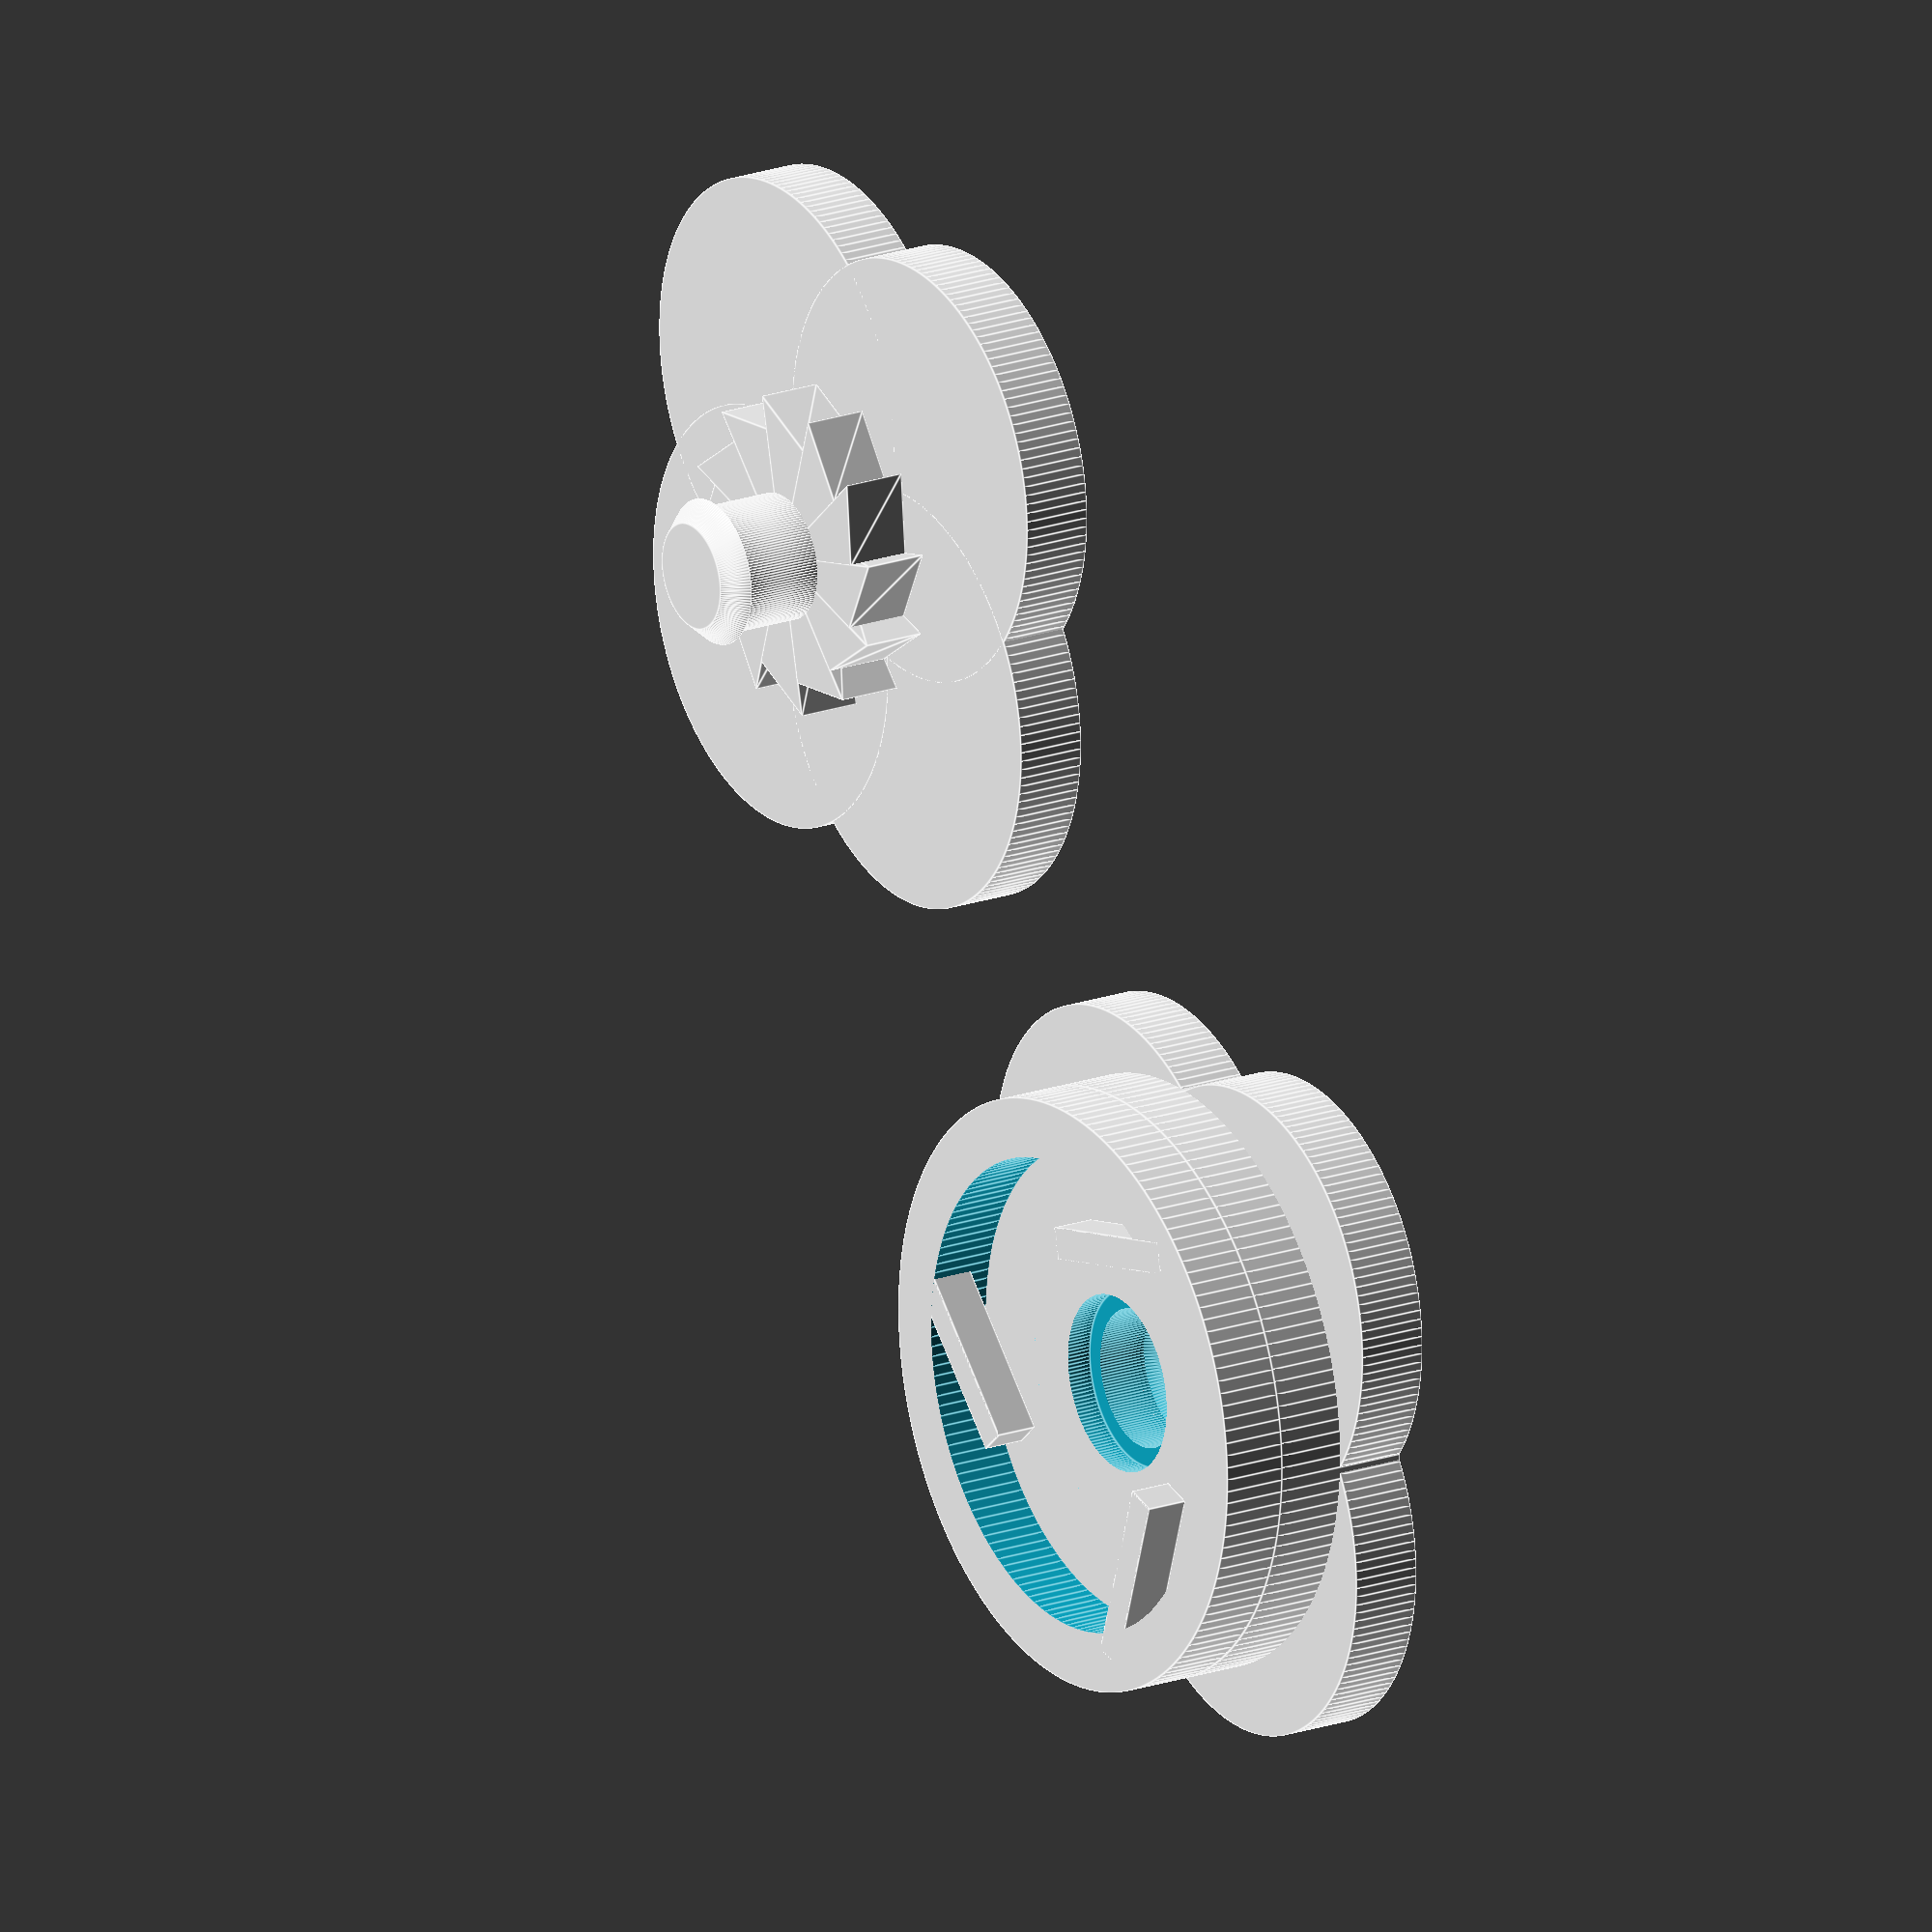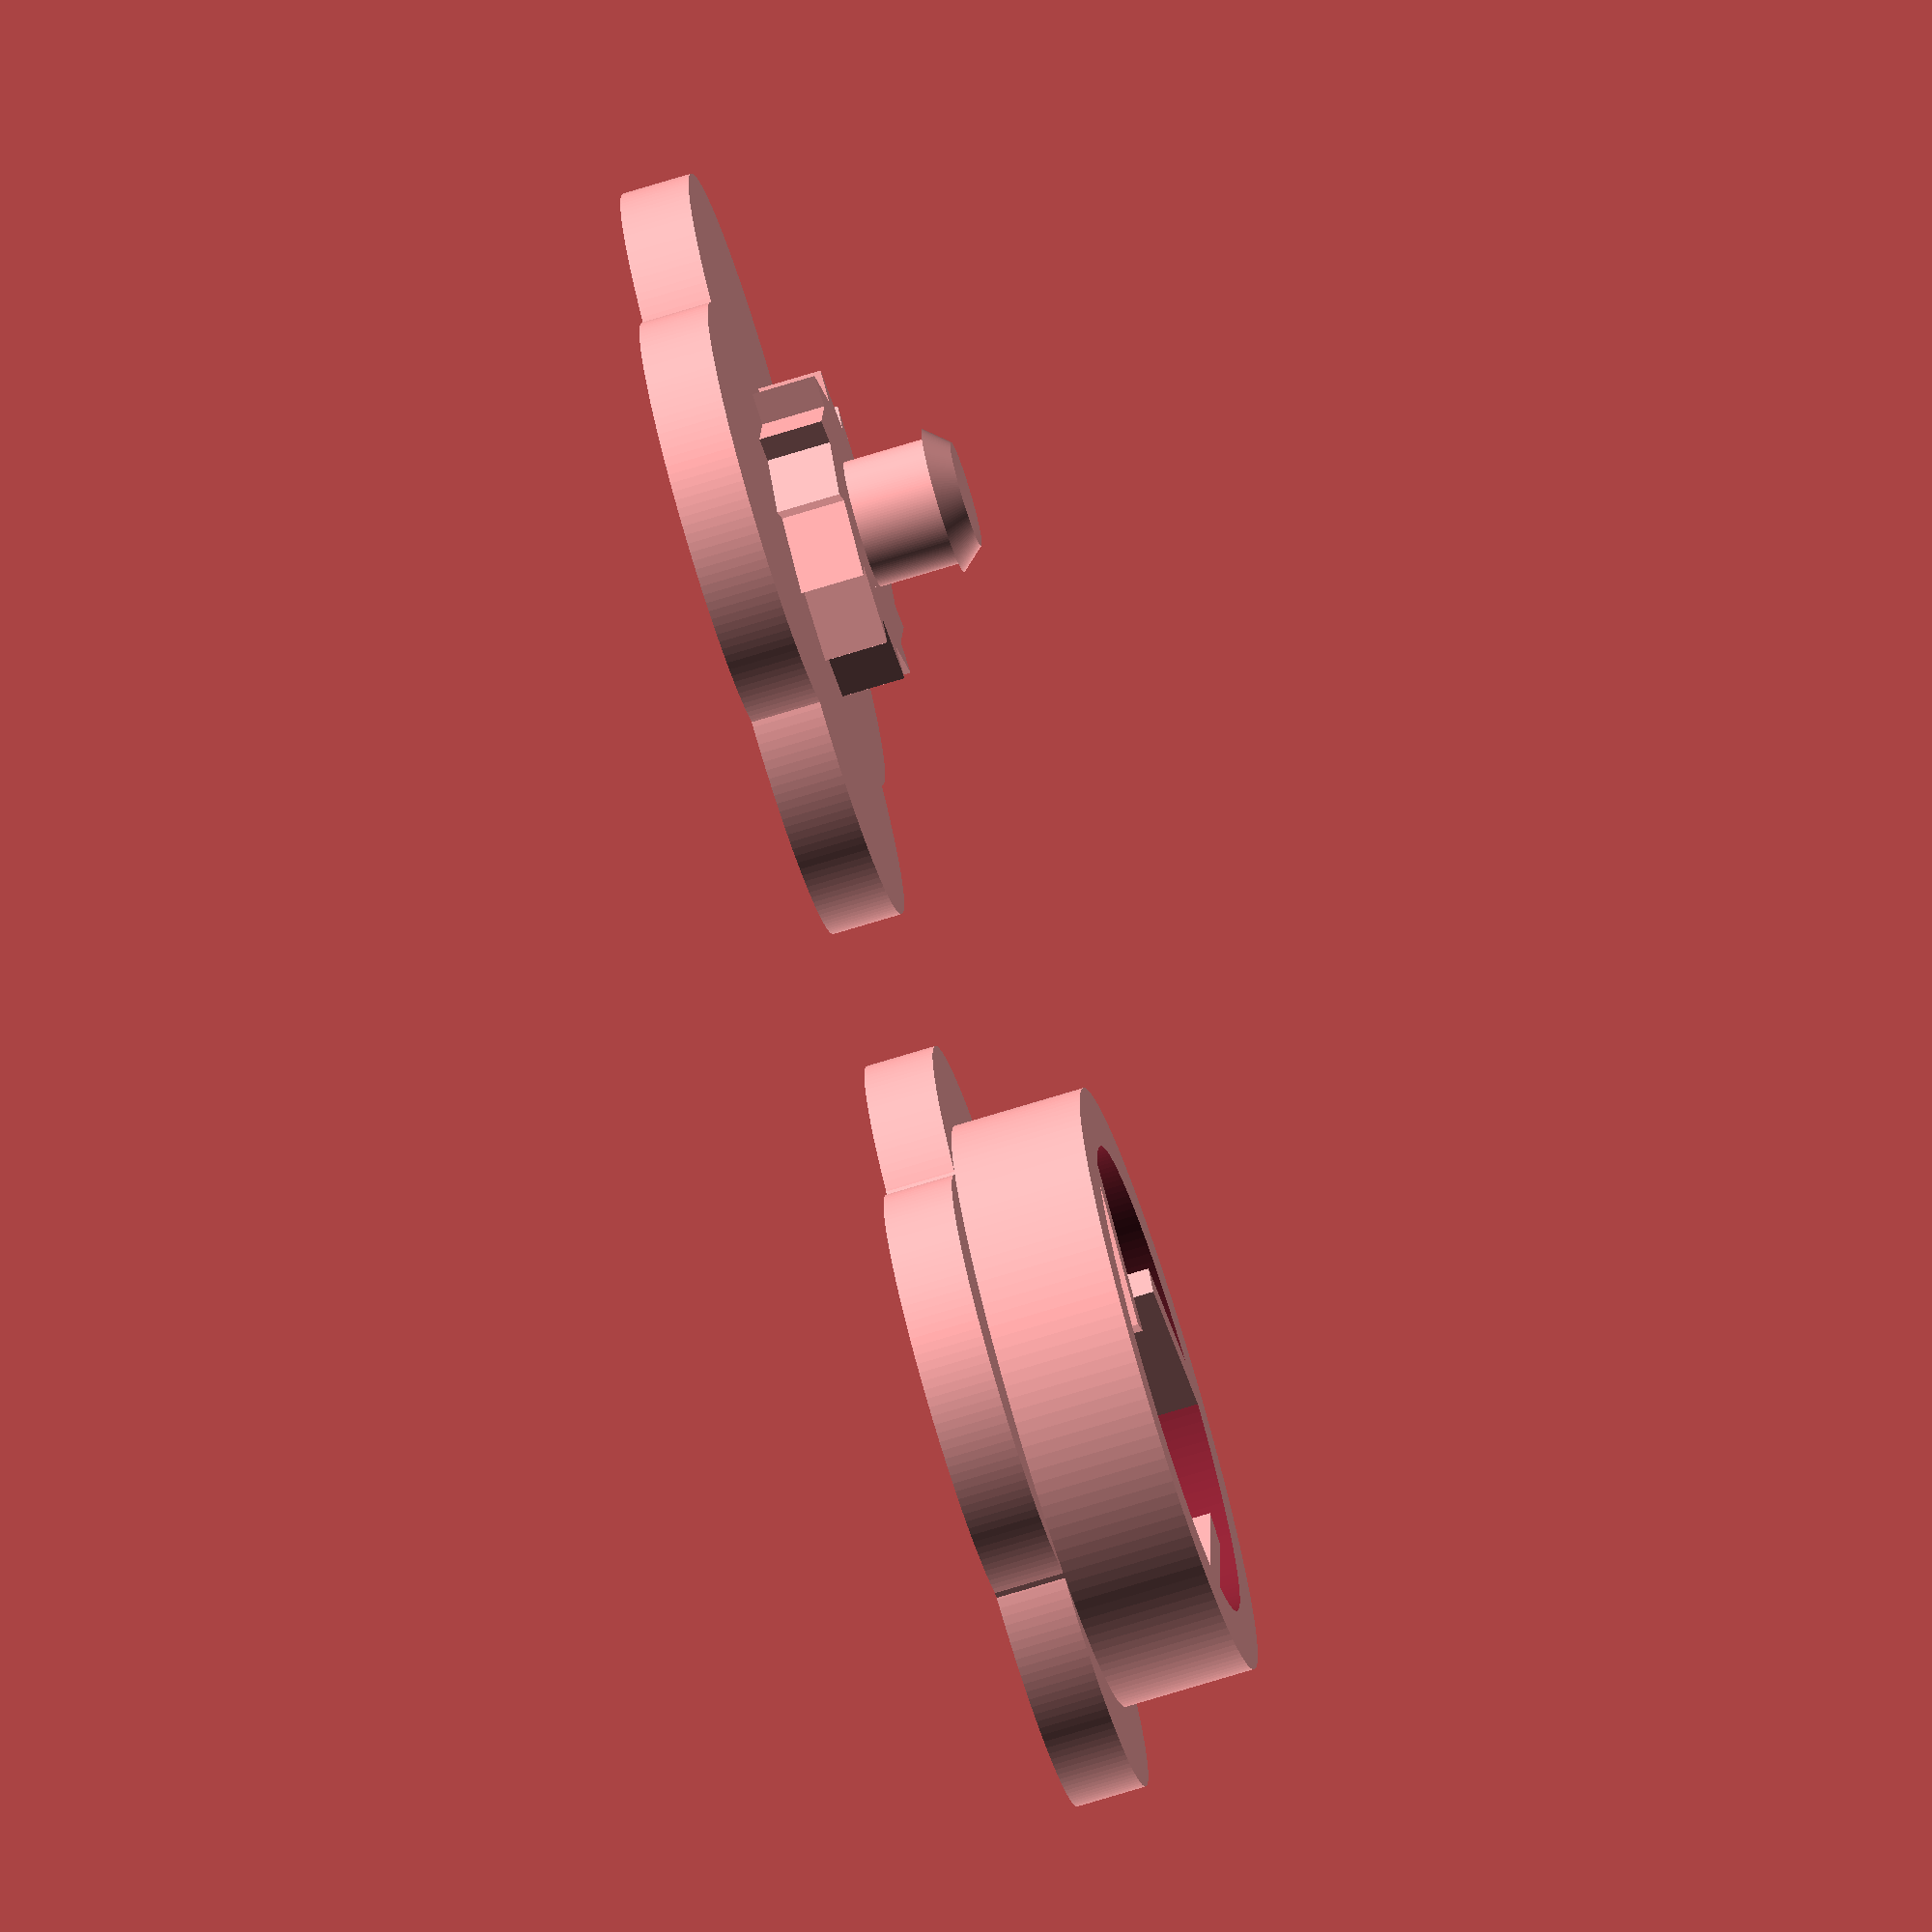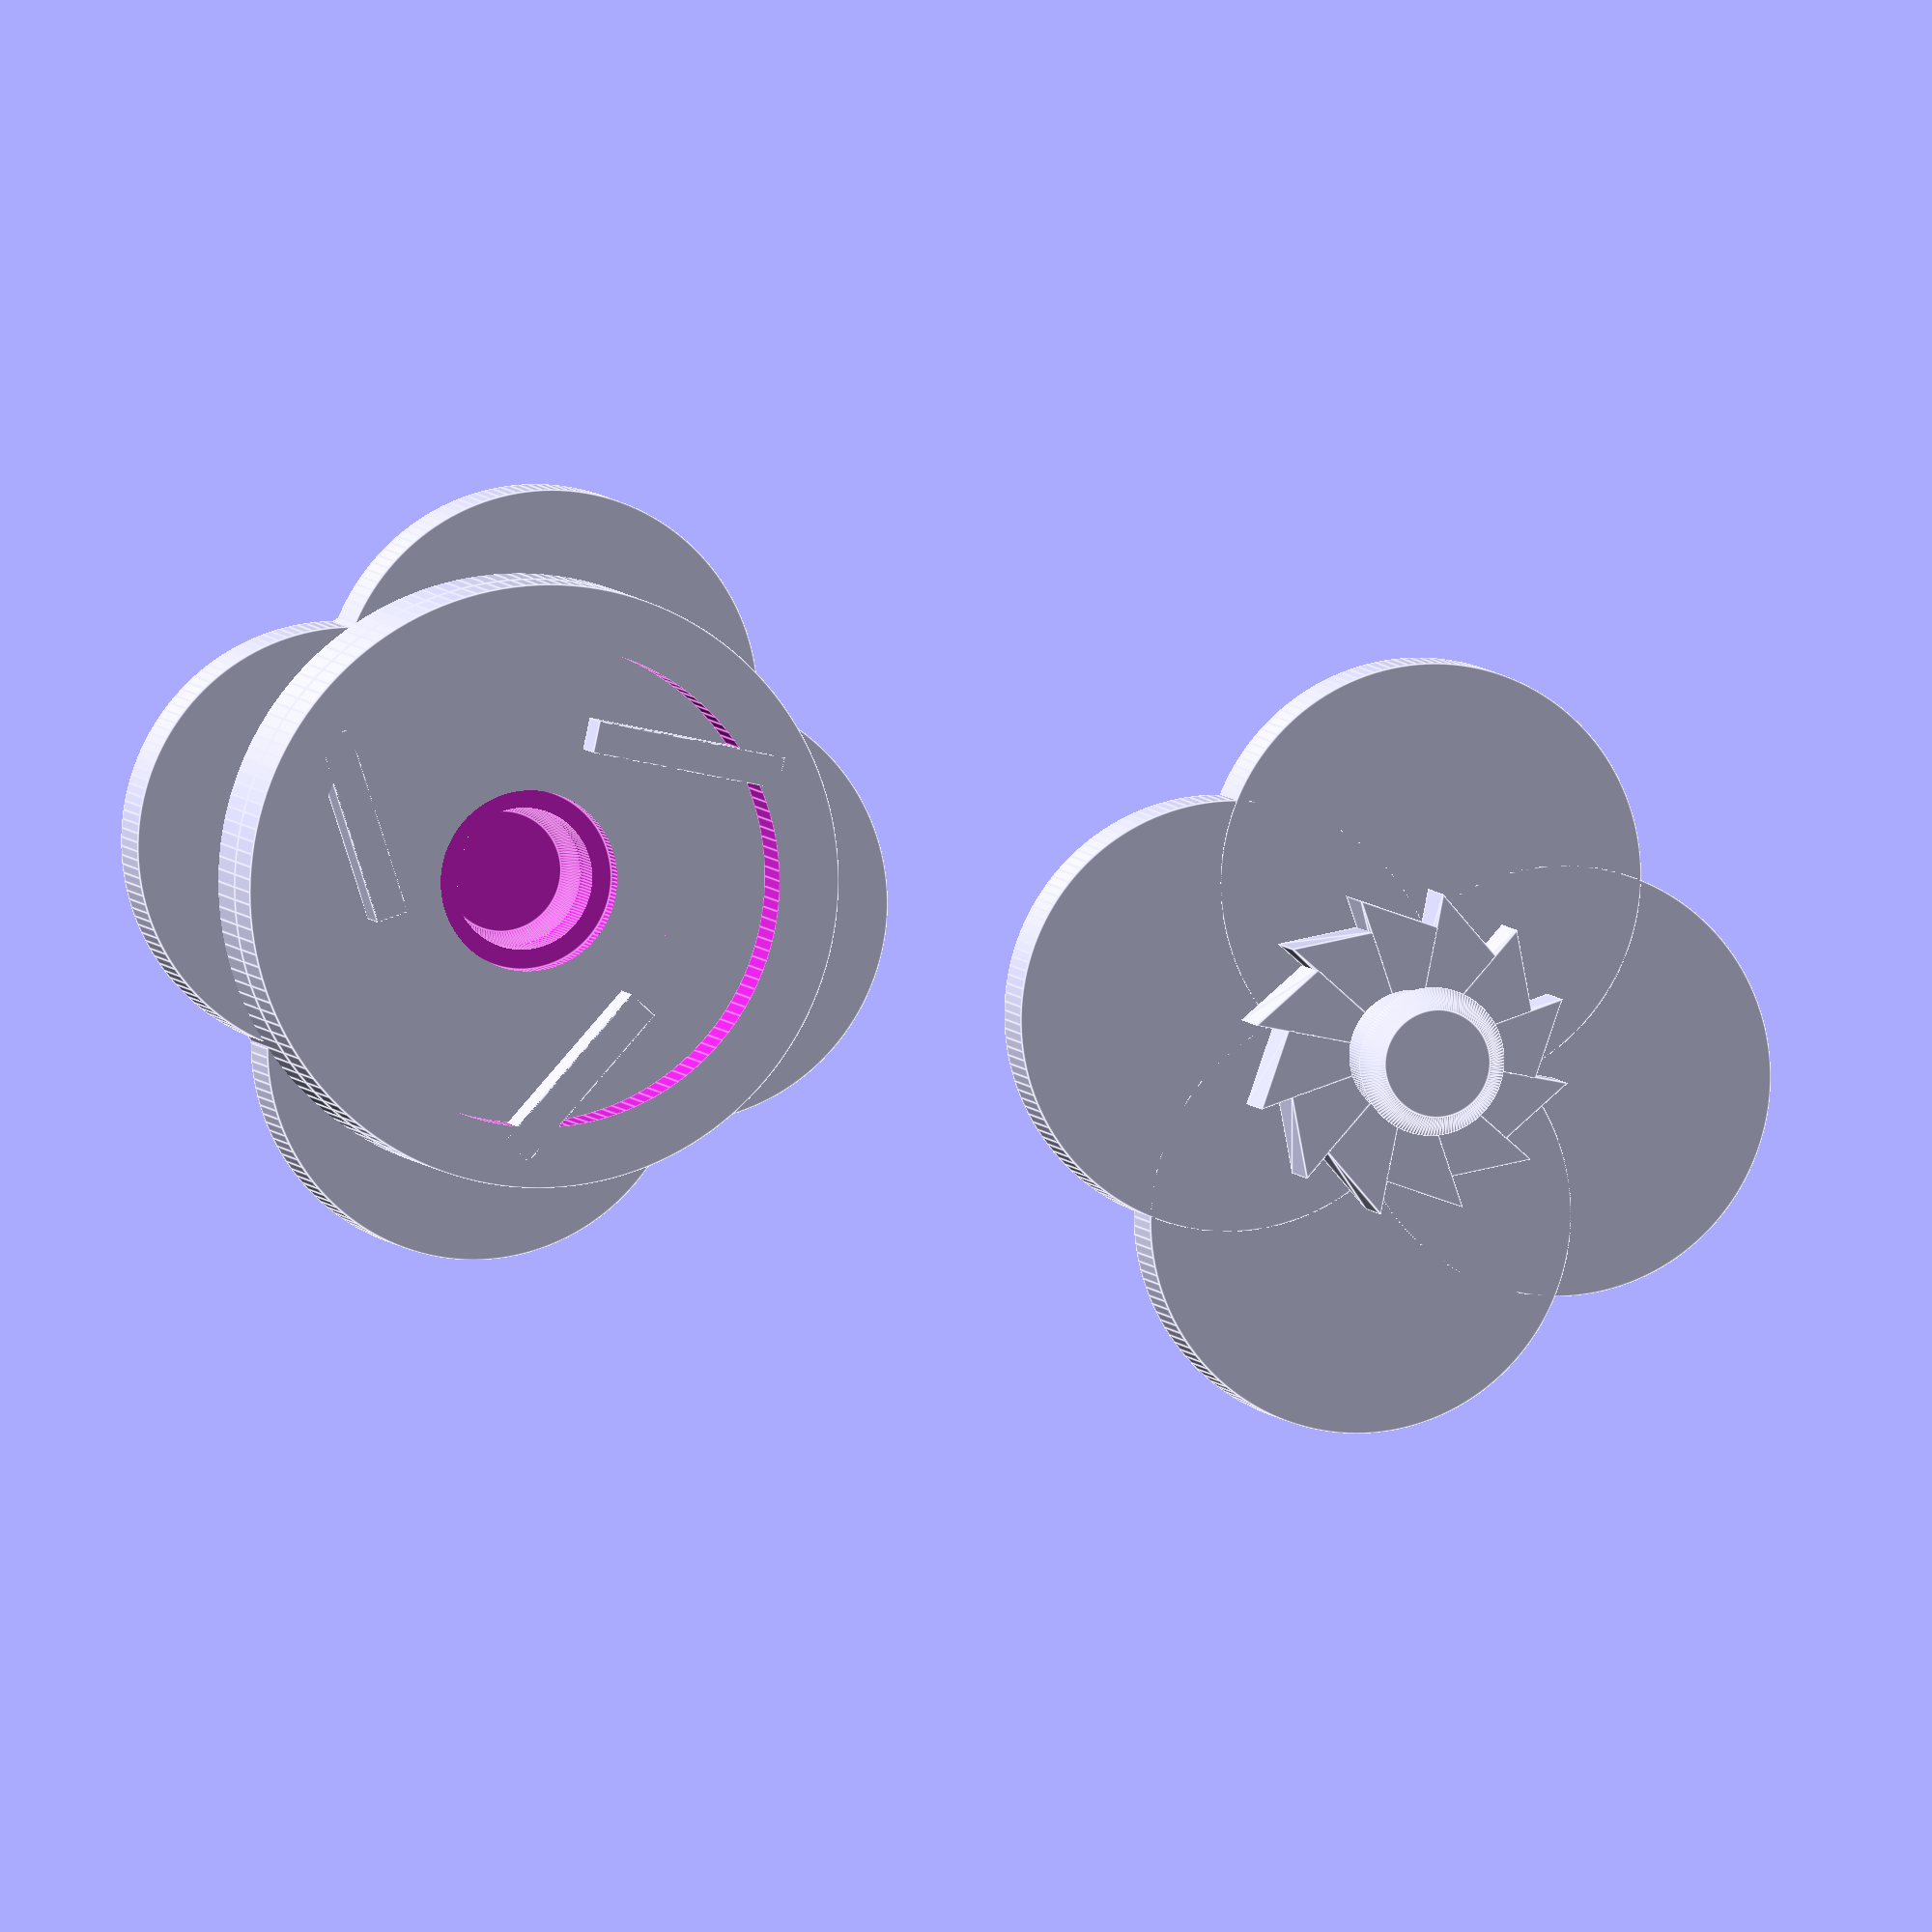
<openscad>
$fn =150;

cleanCut = 0.1;
partGap = 0.2;
buttonH = 7;
lobesH = 3;
lobeR = 10;
outerR = 14;
partSeparationDistance = 15;
shaftR = 3;
shaftH = 4.0;
lobeOrbitR = 8;
knobH = 3;
dialR = outerR + 3;
chamferFlare = 0.45;
//chamferFlare = 0;
chamferTaper = 0.5;
chamferH = 1.0;
knobVerticalDisplacement = 1.5;
//cutoutScale = 1.05;
partClearance = 0.3;
camClearance = 0.1;
numLobes = 6;
flexbarGap = 1;
//
flexbarXAdjustment = 1;
flexbarFollowHeight = -0.0; // How high above the lowest point on the teeth should the follower be.
fudgeFactor = 0.001;


productionPositions = true;
//productionPositions = false;

sideAngle = 360/numLobes;
//sphere(r=partClearance);
//completeButton(showTogether = true);
//completeButton(showTogether = true, numLobes = 6, lobeOrbitR = lobeOrbitR);

axleR = 4.5;
ratchetR = 6;

toothAngle = 30;
toothHeight = 1.5;


completeButton(showTogether = false, numLobes = 6, lobeOrbitR = lobeOrbitR);
//completeButton(showTogether = true, numLobes = 6, lobeOrbitR = lobeOrbitR);
//cylinder(r=axleR,h=lobesH,$fa=(360/numLobes));

//

totalKnobHeight = chamferH + shaftH + lobesH + knobH + partGap;


chamferInterference = shaftR + chamferFlare - (shaftR + partClearance);
echo ("Chamfer interference thickness:", chamferInterference);

//translate([70,0,0])
//ratchet();


module ratchet() {
     angleStep = toothAngle;
     for (t = [0:angleStep:360]) {
	  rotate([0,0,t])

     
	       linear_extrude(height = lobesH) {
	       polygon(points=[[0,0],[0,ratchetR],[sin(toothAngle)*(ratchetR+toothHeight)+cleanCut,cos(toothAngle)*(ratchetR+toothHeight)]]);
	  }
     }
}



module slipLock(flexbarL=10,flexbarW=2,flexbarH=2,flexbarGap=0,partClearance=0, axleR=0,h = 0, numSides = 0) {
   
    // %ratchet();
     angleStep = 360/numSides;
     flexbarR = (ratchetR+flexbarFollowHeight+toothHeight)*cos(sideAngle/2);
     for (angle = [0:angleStep:360]) {
	 
	       rotate([0,0,angle]) {
		    translate([flexbarXAdjustment,flexbarR,flexbarGap]) {
			 difference (){
			      cube([flexbarL,flexbarW,flexbarH-flexbarGap]);
			      /* rotate([65,0,0])
				   translate([-cleanCut/2,0,0])
				   cube([flexbarL+cleanCut,flexbarW*5,flexbarH-flexbarGap]);
				   */
			 }
		    }
	       }
     }
     difference() {
	  cylinder(r=outerR, h = flexbarH);
	  translate([0,0,-cleanCut/2])
	       cylinder(r=outerR * 0.8, h = flexbarH+cleanCut);
     }
   
}


module completeButton(showTogether=false, numLobes = 6, lobeOrbitR = 6) {

     
     buttonBase(partClearance=partClearance, outerR=outerR,baseH = buttonH, numLobes = numLobes, lobeOrbitR = lobeOrbitR);
  
     // translate([0,0,lobesH+partGap])
     //knob();

     if (showTogether) {
	  translate([0,0,knobVerticalDisplacement]) {
	       lobes(partClearance=0, numLobes = numLobes, lobeOrbitR = lobeOrbitR);
	       *lobes(partClearance=0, numLobes = numLobes, lobeOrbitR = lobeOrbitR);
	  }
     }
     else {
	  xOffset = 0;
	  zOffset = 0;
	  if (productionPositions) {
	        translate([2*outerR + partSeparationDistance,0,totalKnobHeight])
	       rotate([0,180,0])
		    lobes(partClearance=0, numLobes = numLobes, lobeOrbitR = lobeOrbitR);	     	       
	  }
	  else {
	          translate([2*outerR + partSeparationDistance,0,knobVerticalDisplacement])
//	       rotate([0,180,0])
	   		    lobes(partClearance=0, numLobes = numLobes, lobeOrbitR = lobeOrbitR);
	  }
//	  translate([xOffset,0,zOffset]) {
//	       rotate([0,180,0])

//	  }

     }
     //lobes(lobeR=lobeR,mainR=lobeOrbitR,h=lobesH+partGap);
  
}
//lobes(mainR=4);

module lobes2(partClearance = 0, numLobes = 6, lobeOrbitR = 4, lobeR = 0) {
     angleStep = 360 / numLobes;
     // Chamfer
     for (t = [0:angleStep:360]) {
	  rotate([0,0,t])
	       translate([0,lobeOrbitR,-partClearance])
	       cylinder(r=lobeR+partClearance, h=lobesH+cleanCut+partGap + 2 * partClearance);
     }
}


module stepperCam(lobesH = 0, axleR = 0)
{

      ratchet();
/*     linear_extrude(height=lobesH+partGap, scale=[1,1], slices=20, twist=0)
	  polygon([ for (a = [sideAngle/2 : sideAngle : 359]) [ axleR * sin(a), axleR * cos(a) ] ]);
	  */
}

module lobes(partClearance = 0, numLobes = 6, lobeOrbitR = 4) {
     angleStep = 360 / numLobes;
     // Chamfer
     translate([0,0,-partClearance])
     cylinder(r1=shaftR+partClearance-chamferTaper, r2 = shaftR + chamferFlare+partClearance, h = chamferH + cleanCut + 2*partClearance);

     // Shaft
     translate([0,0,chamferH]) {
	  translate([0,0,-partClearance])
	  cylinder(r = shaftR+partClearance, h = shaftH + cleanCut + 2 * partClearance);

	  
	  translate([0,0,shaftH]) {            
	       // This is the multi-lobed section that
	       // provides the stepping feature.
//	       lobes2(partClearance = partClearance, numLobes = numLobes, lobeOrbitR = lobeOrbitR);
	      stepperCam(lobesH = lobesH, axleR = axleR);
	      
	       // The very top section that you manipulate.
	       translate([0,0,lobesH+partGap-partClearance])
		    lobes2(partClearance = 0, numLobes = 4, lobeOrbitR = 8, lobeR = lobeR);
//		    cylinder(r = dialR+partClearance, h = knobH + 2 * partClearance);
	  }
        
     } 
     //}
}
/*
  module knob(outerR = outerR, knobH = 3)
  {
  //scale(2)
  lobes(lobeR=lobeR,mainR=lobeOrbitR,h=lobesH+partGap);
  }

*/

module buttonBase(partClearance = 0, numLobes = 6, lobeOrbitR = 4, outerR=15, lobesH = lobesH, baseH = 10) {
     baseH =  chamferH+shaftH+knobVerticalDisplacement-0.0;
     difference() {
	  
	  // translate([0,0,lobesH-baseH])
	  cylinder (r=outerR,h=baseH);
	  union() {

	       translate([0,0,knobVerticalDisplacement+fudgeFactor])
		    //scale(cutoutScale)
		    lobes(partClearance = partClearance, numLobes = numLobes, lobeOrbitR = lobeOrbitR);
	       translate([0,0,baseH-chamferH*1.2])
		    /* This is a little "sink" for the shaft to allow me to properly
		    // align the teeth and ratchet followers before squeezing
		    // everything together. It's to prevent the followers from being
		    // crushed during that process.
		    */
		    //scale(cutoutScale)
		    cylinder (r=shaftR+chamferFlare*2+partClearance,h=chamferH*2+cleanCut);
	
	  }
	  //      lobes(lobeR=lobeR,mainR=mainR);
     }
     translate([0,0,baseH]) {
	  slipLock(flexbarL=9,flexbarW=1.5,flexbarH=lobesH,flexbarGap=flexbarGap,partClearance=0,axleR=axleR+camClearance,h=lobesH,numSides=3);
	  //stepperCam(lobesH = lobesH, axleR = axleR);
     }
     difference() {
	  lobes2(lobeOrbitR = lobeOrbitR,h=baseH/2, numLobes = 4 ,lobeR = lobeR);
	  cylinder (r=outerR/2,h=baseH);
     }
}

</openscad>
<views>
elev=340.0 azim=227.6 roll=57.1 proj=o view=edges
elev=72.9 azim=209.6 roll=287.1 proj=o view=solid
elev=175.0 azim=192.0 roll=193.6 proj=o view=edges
</views>
